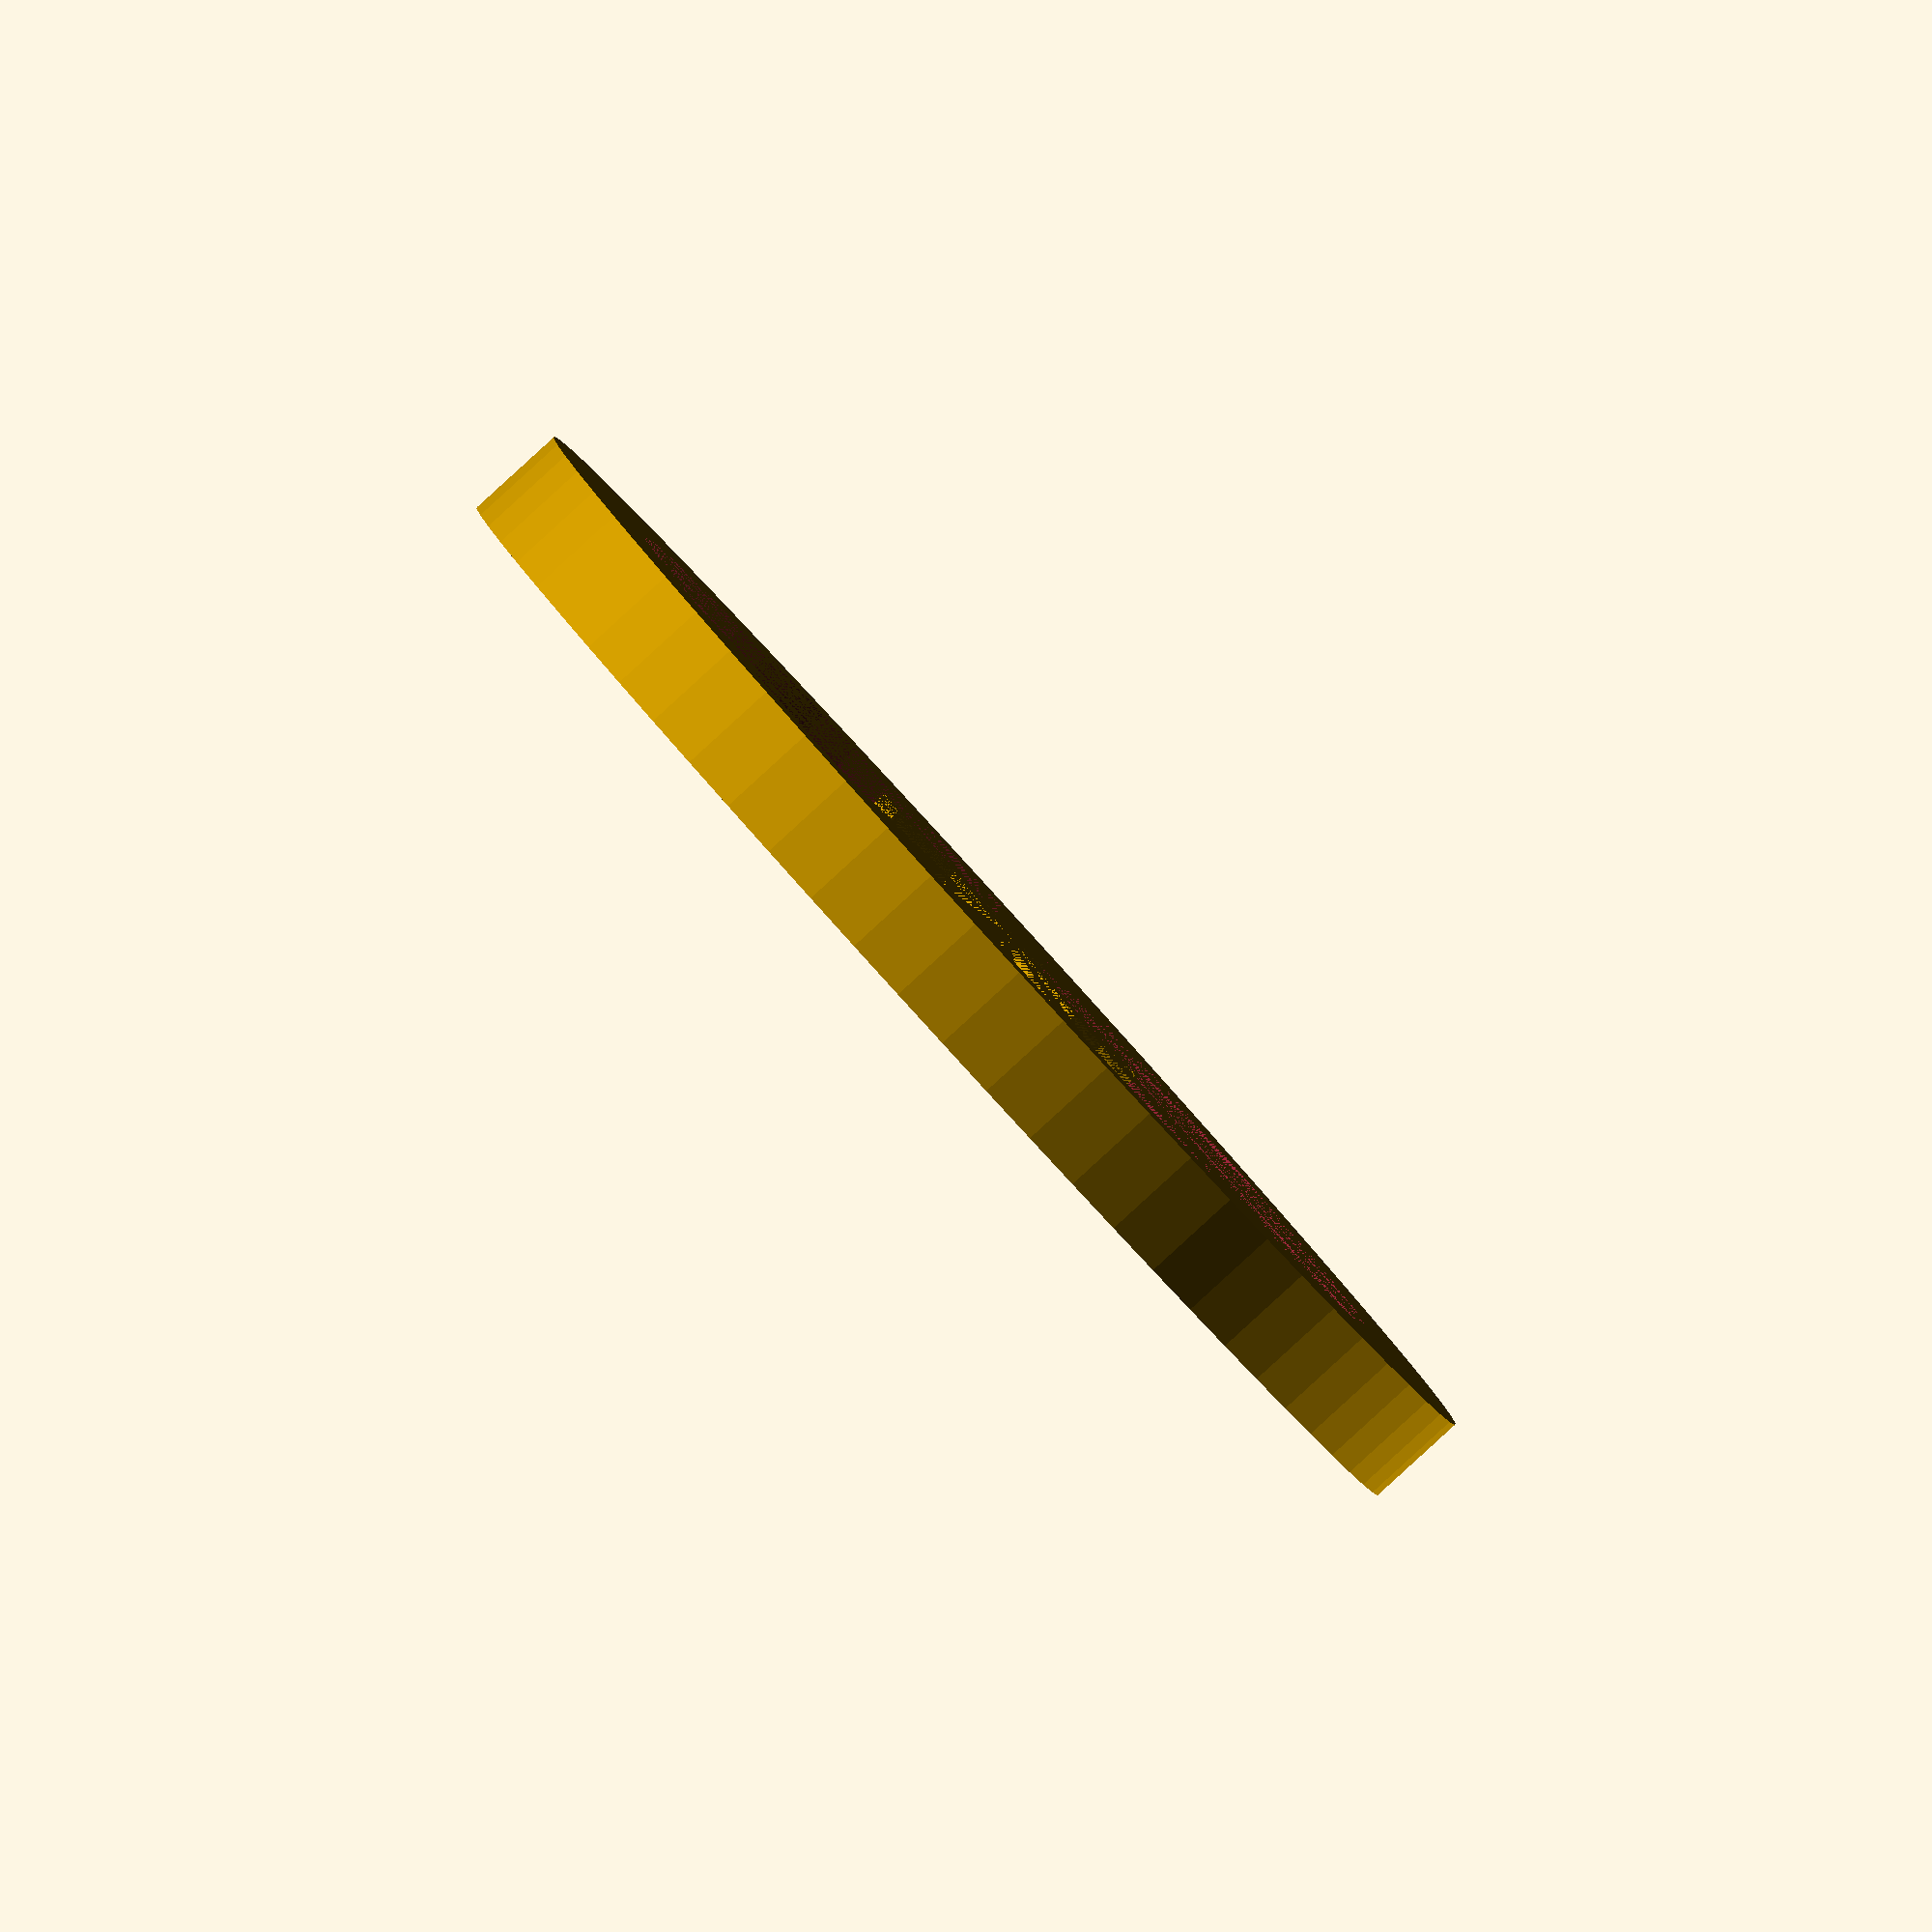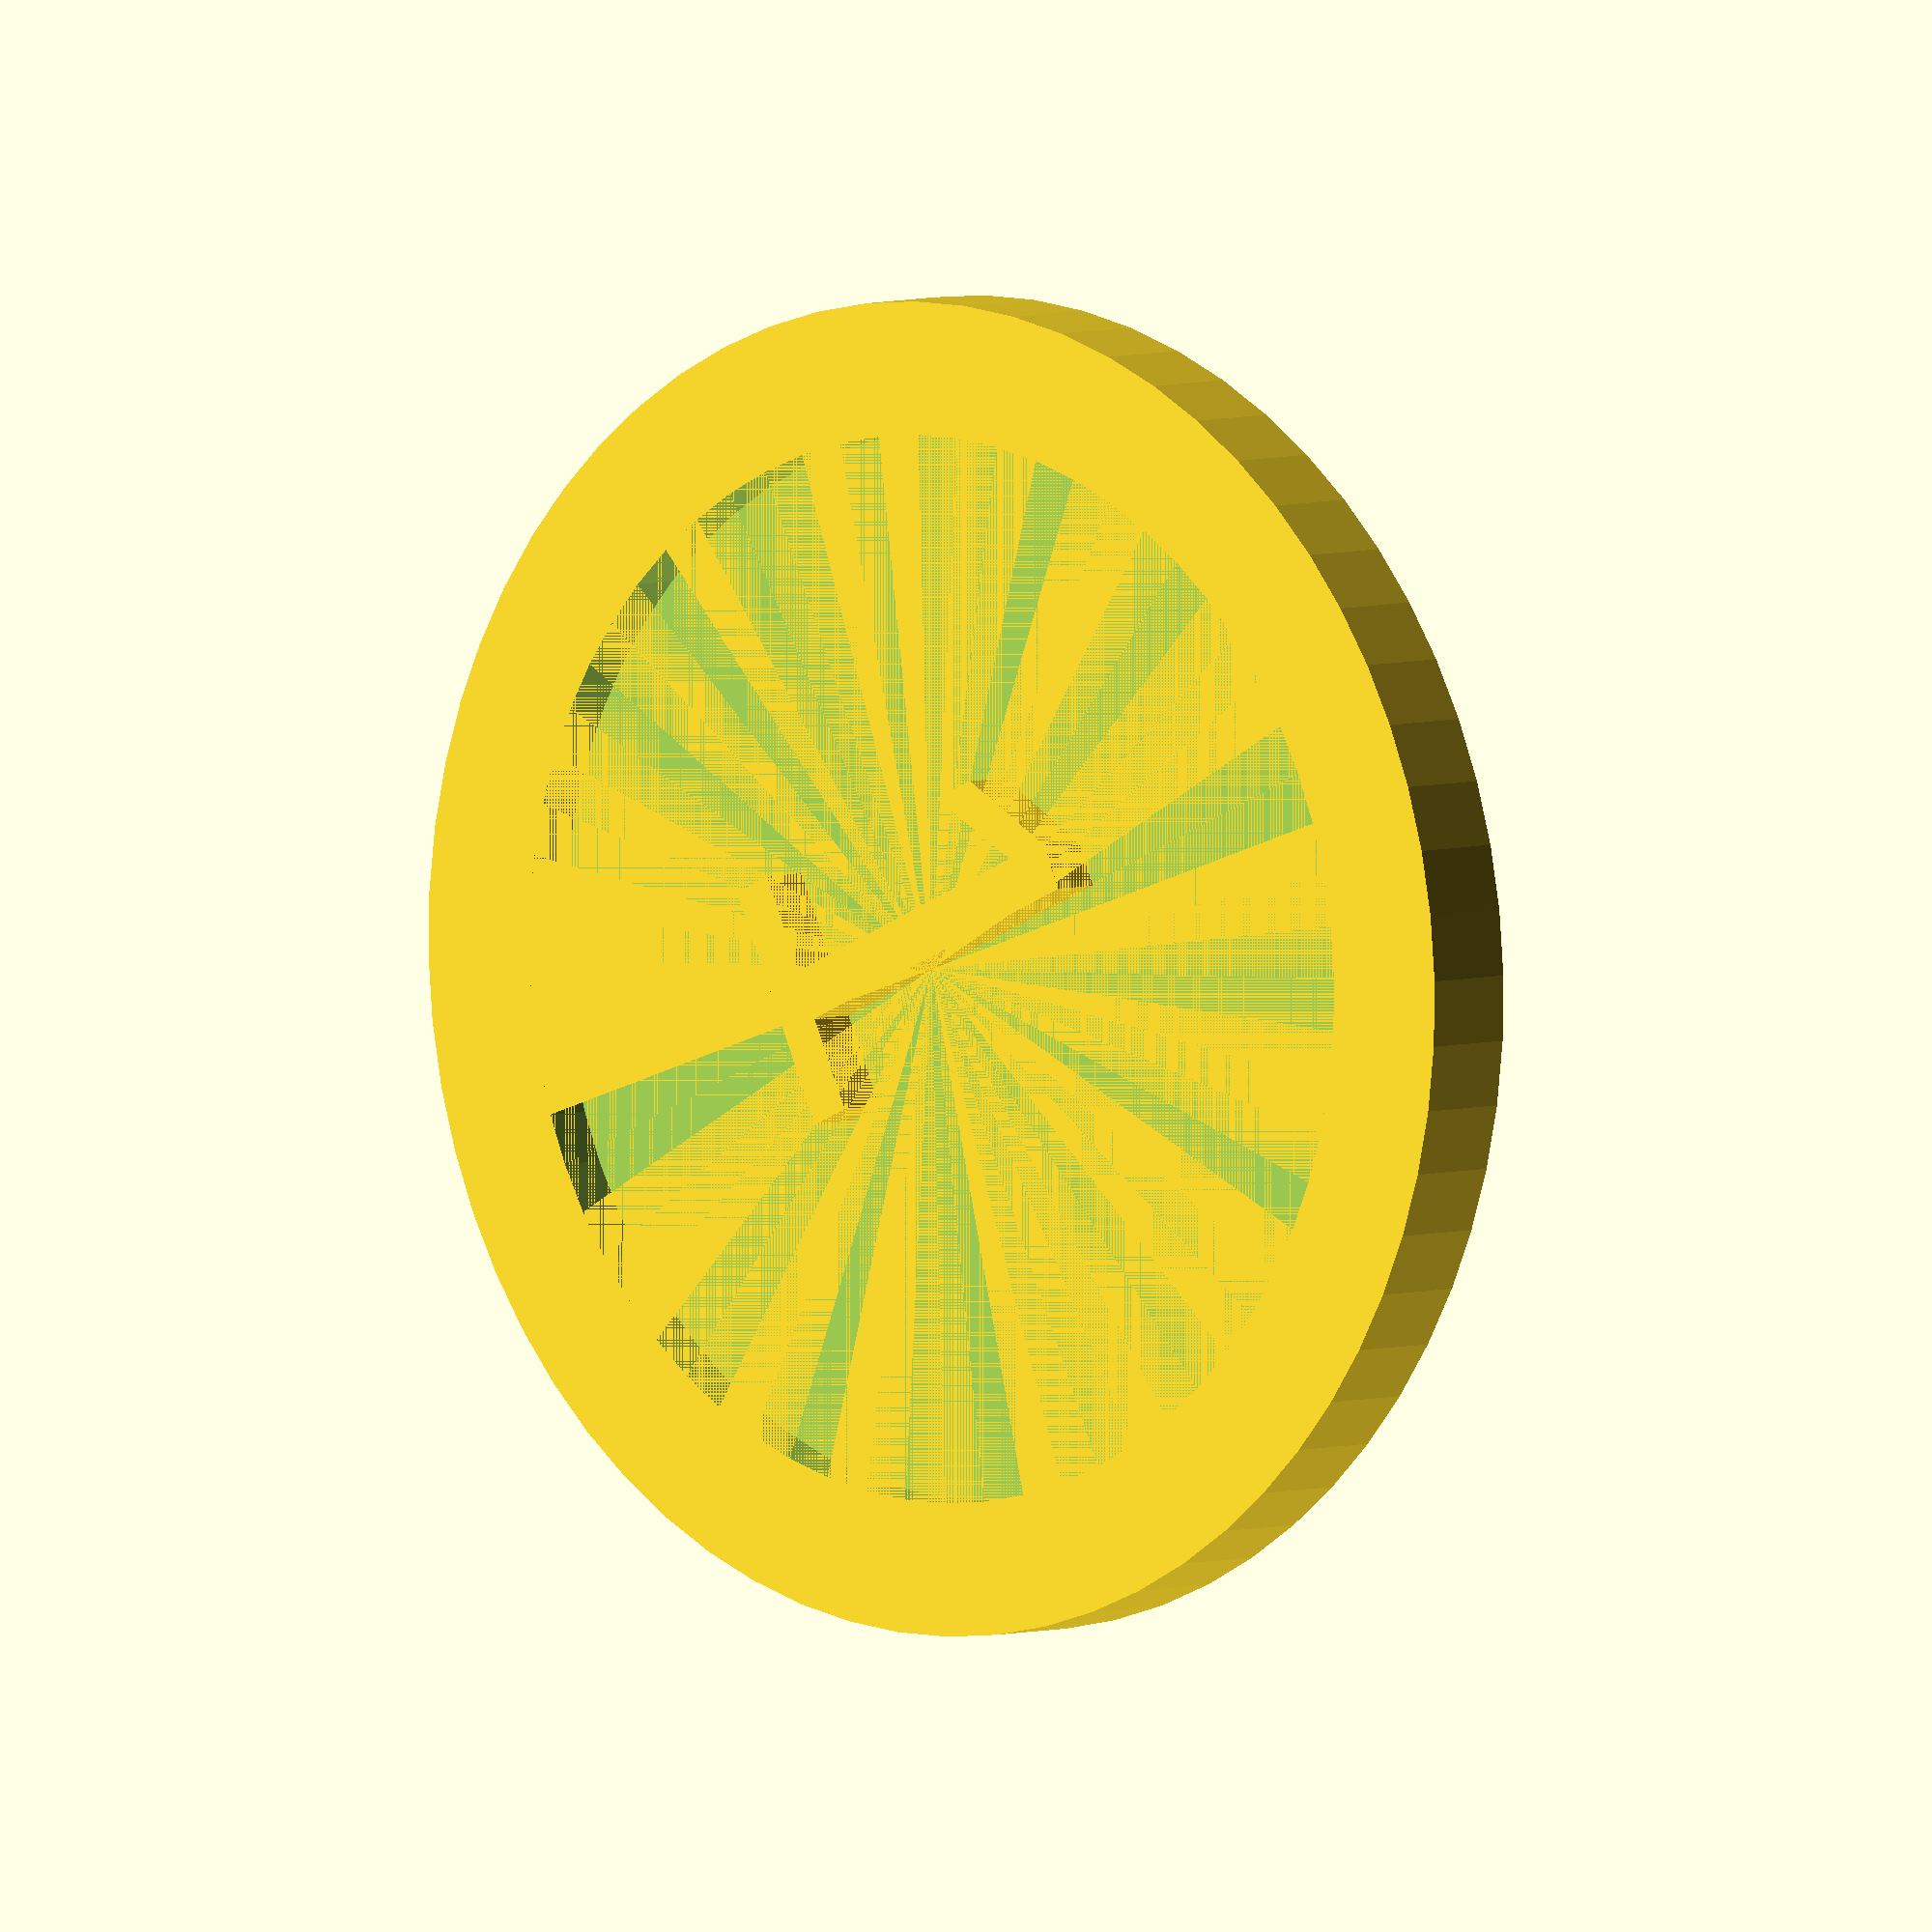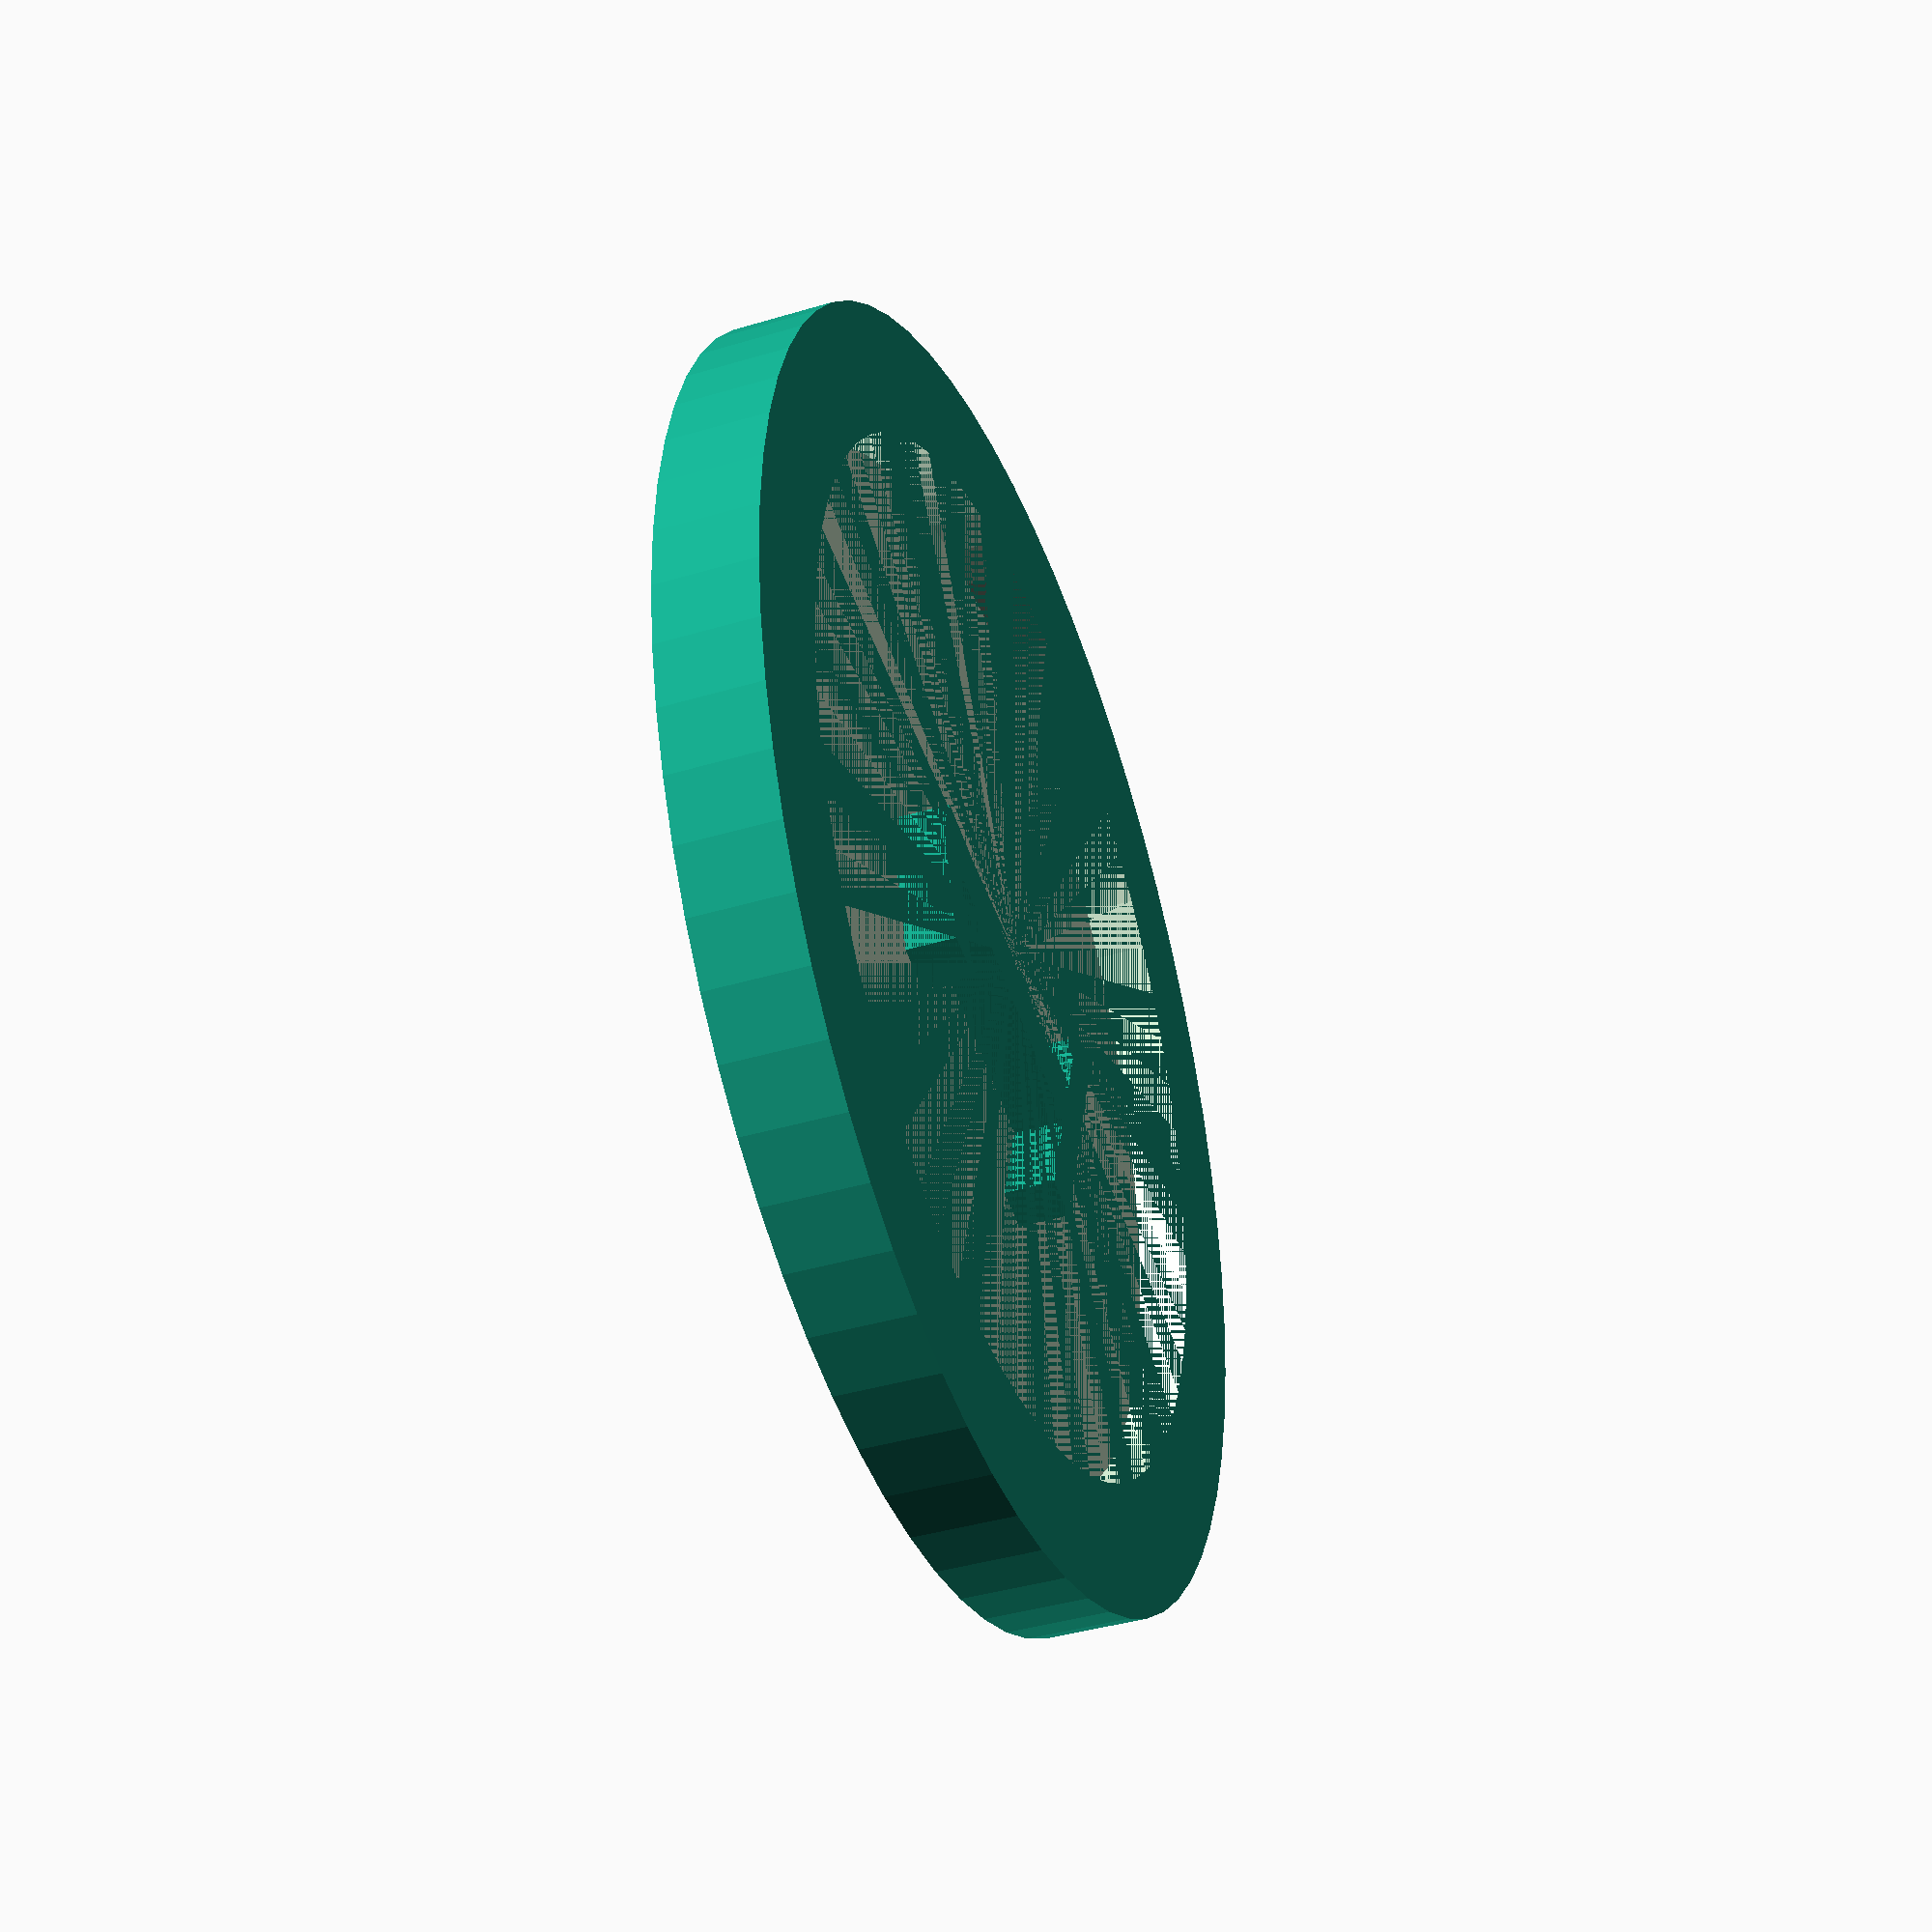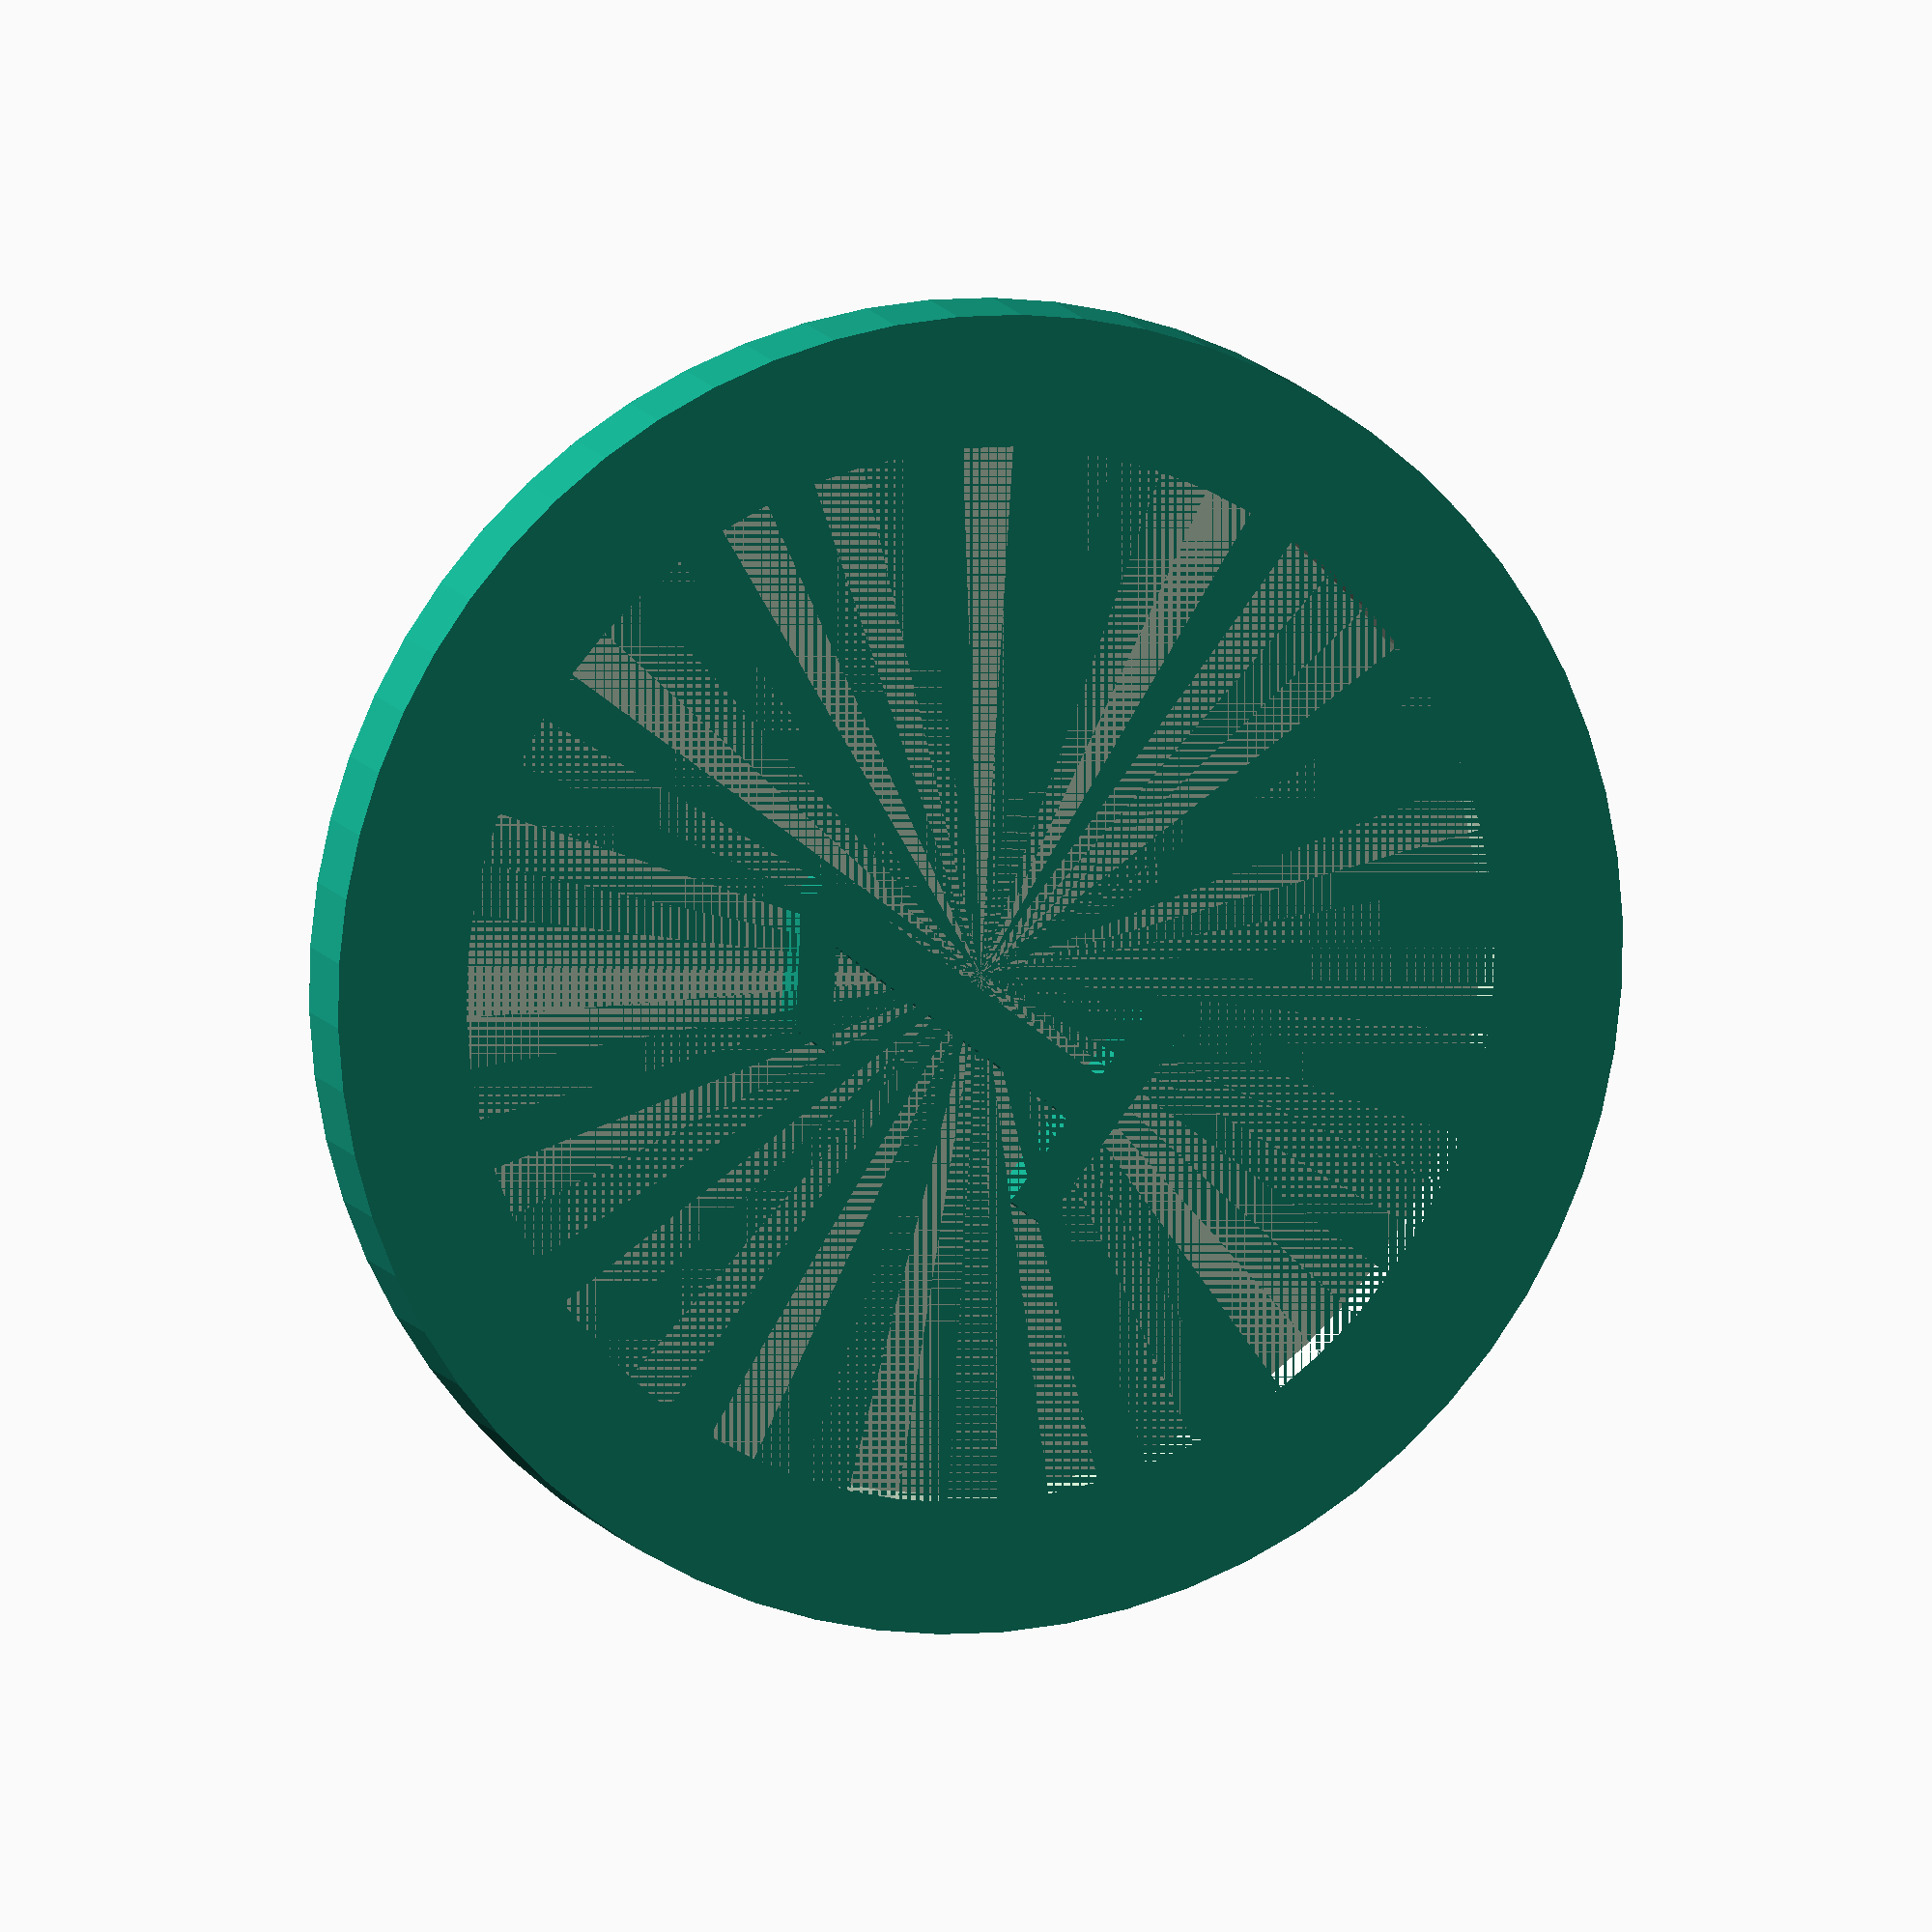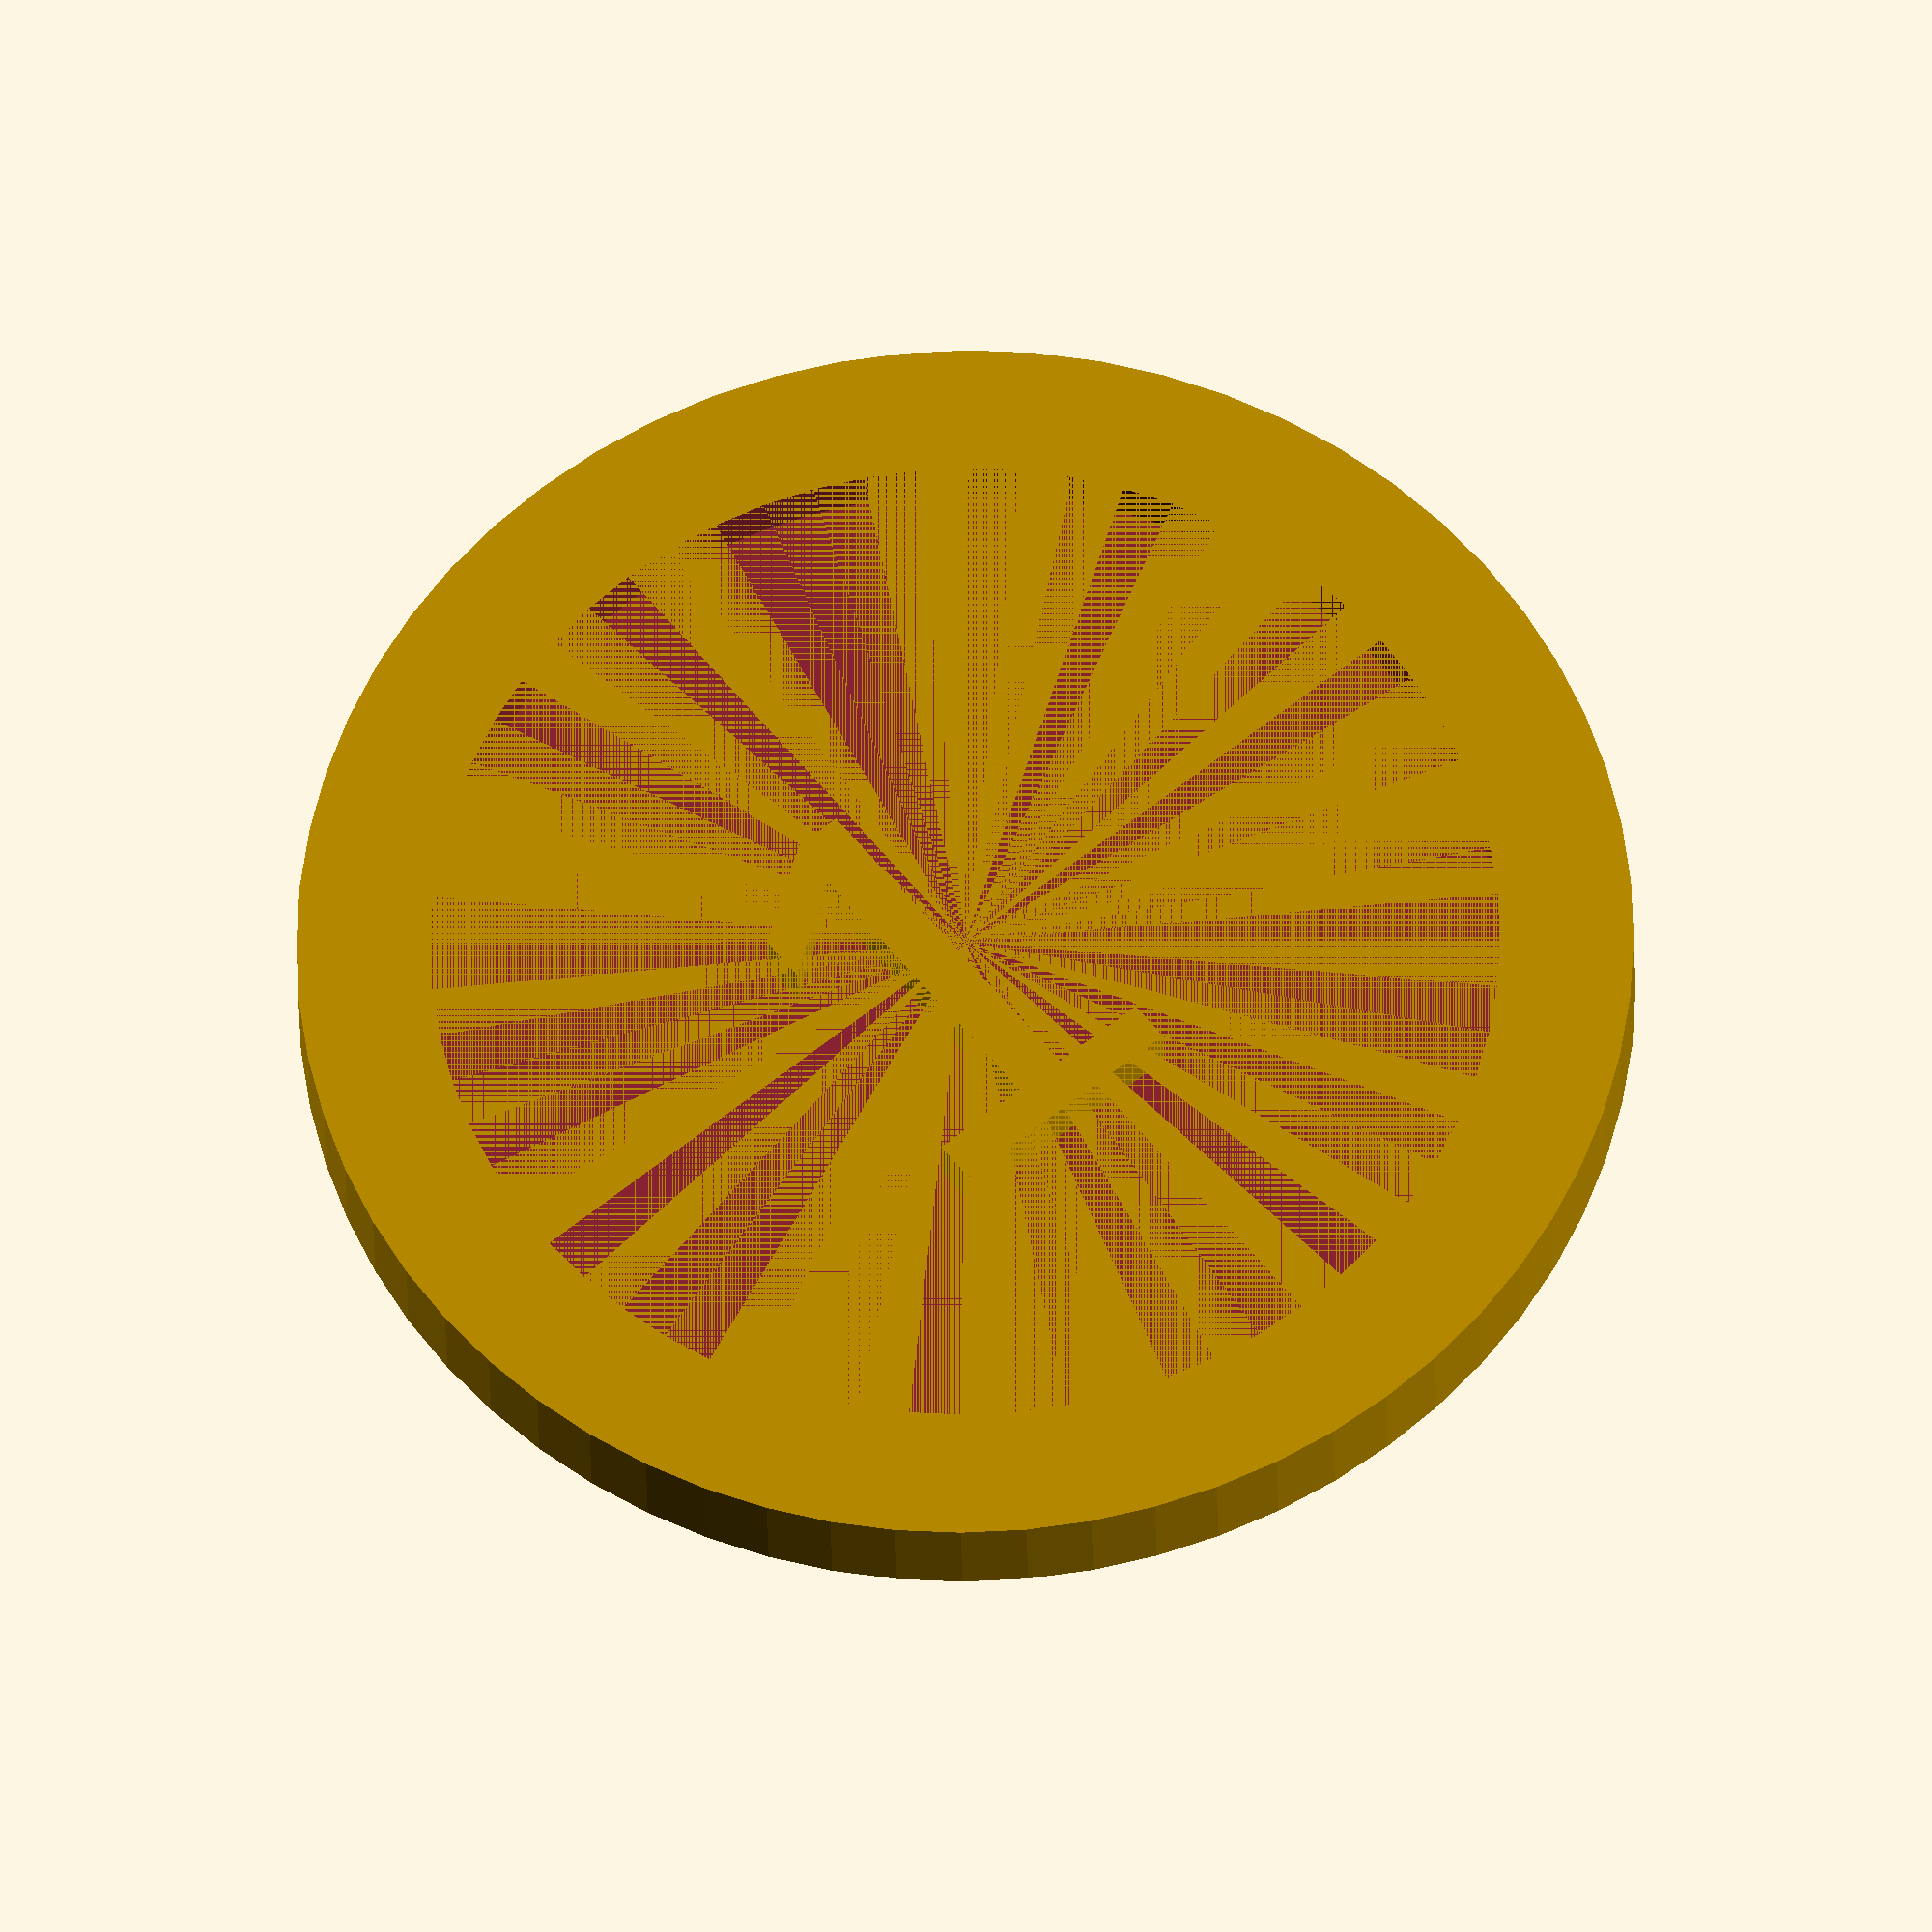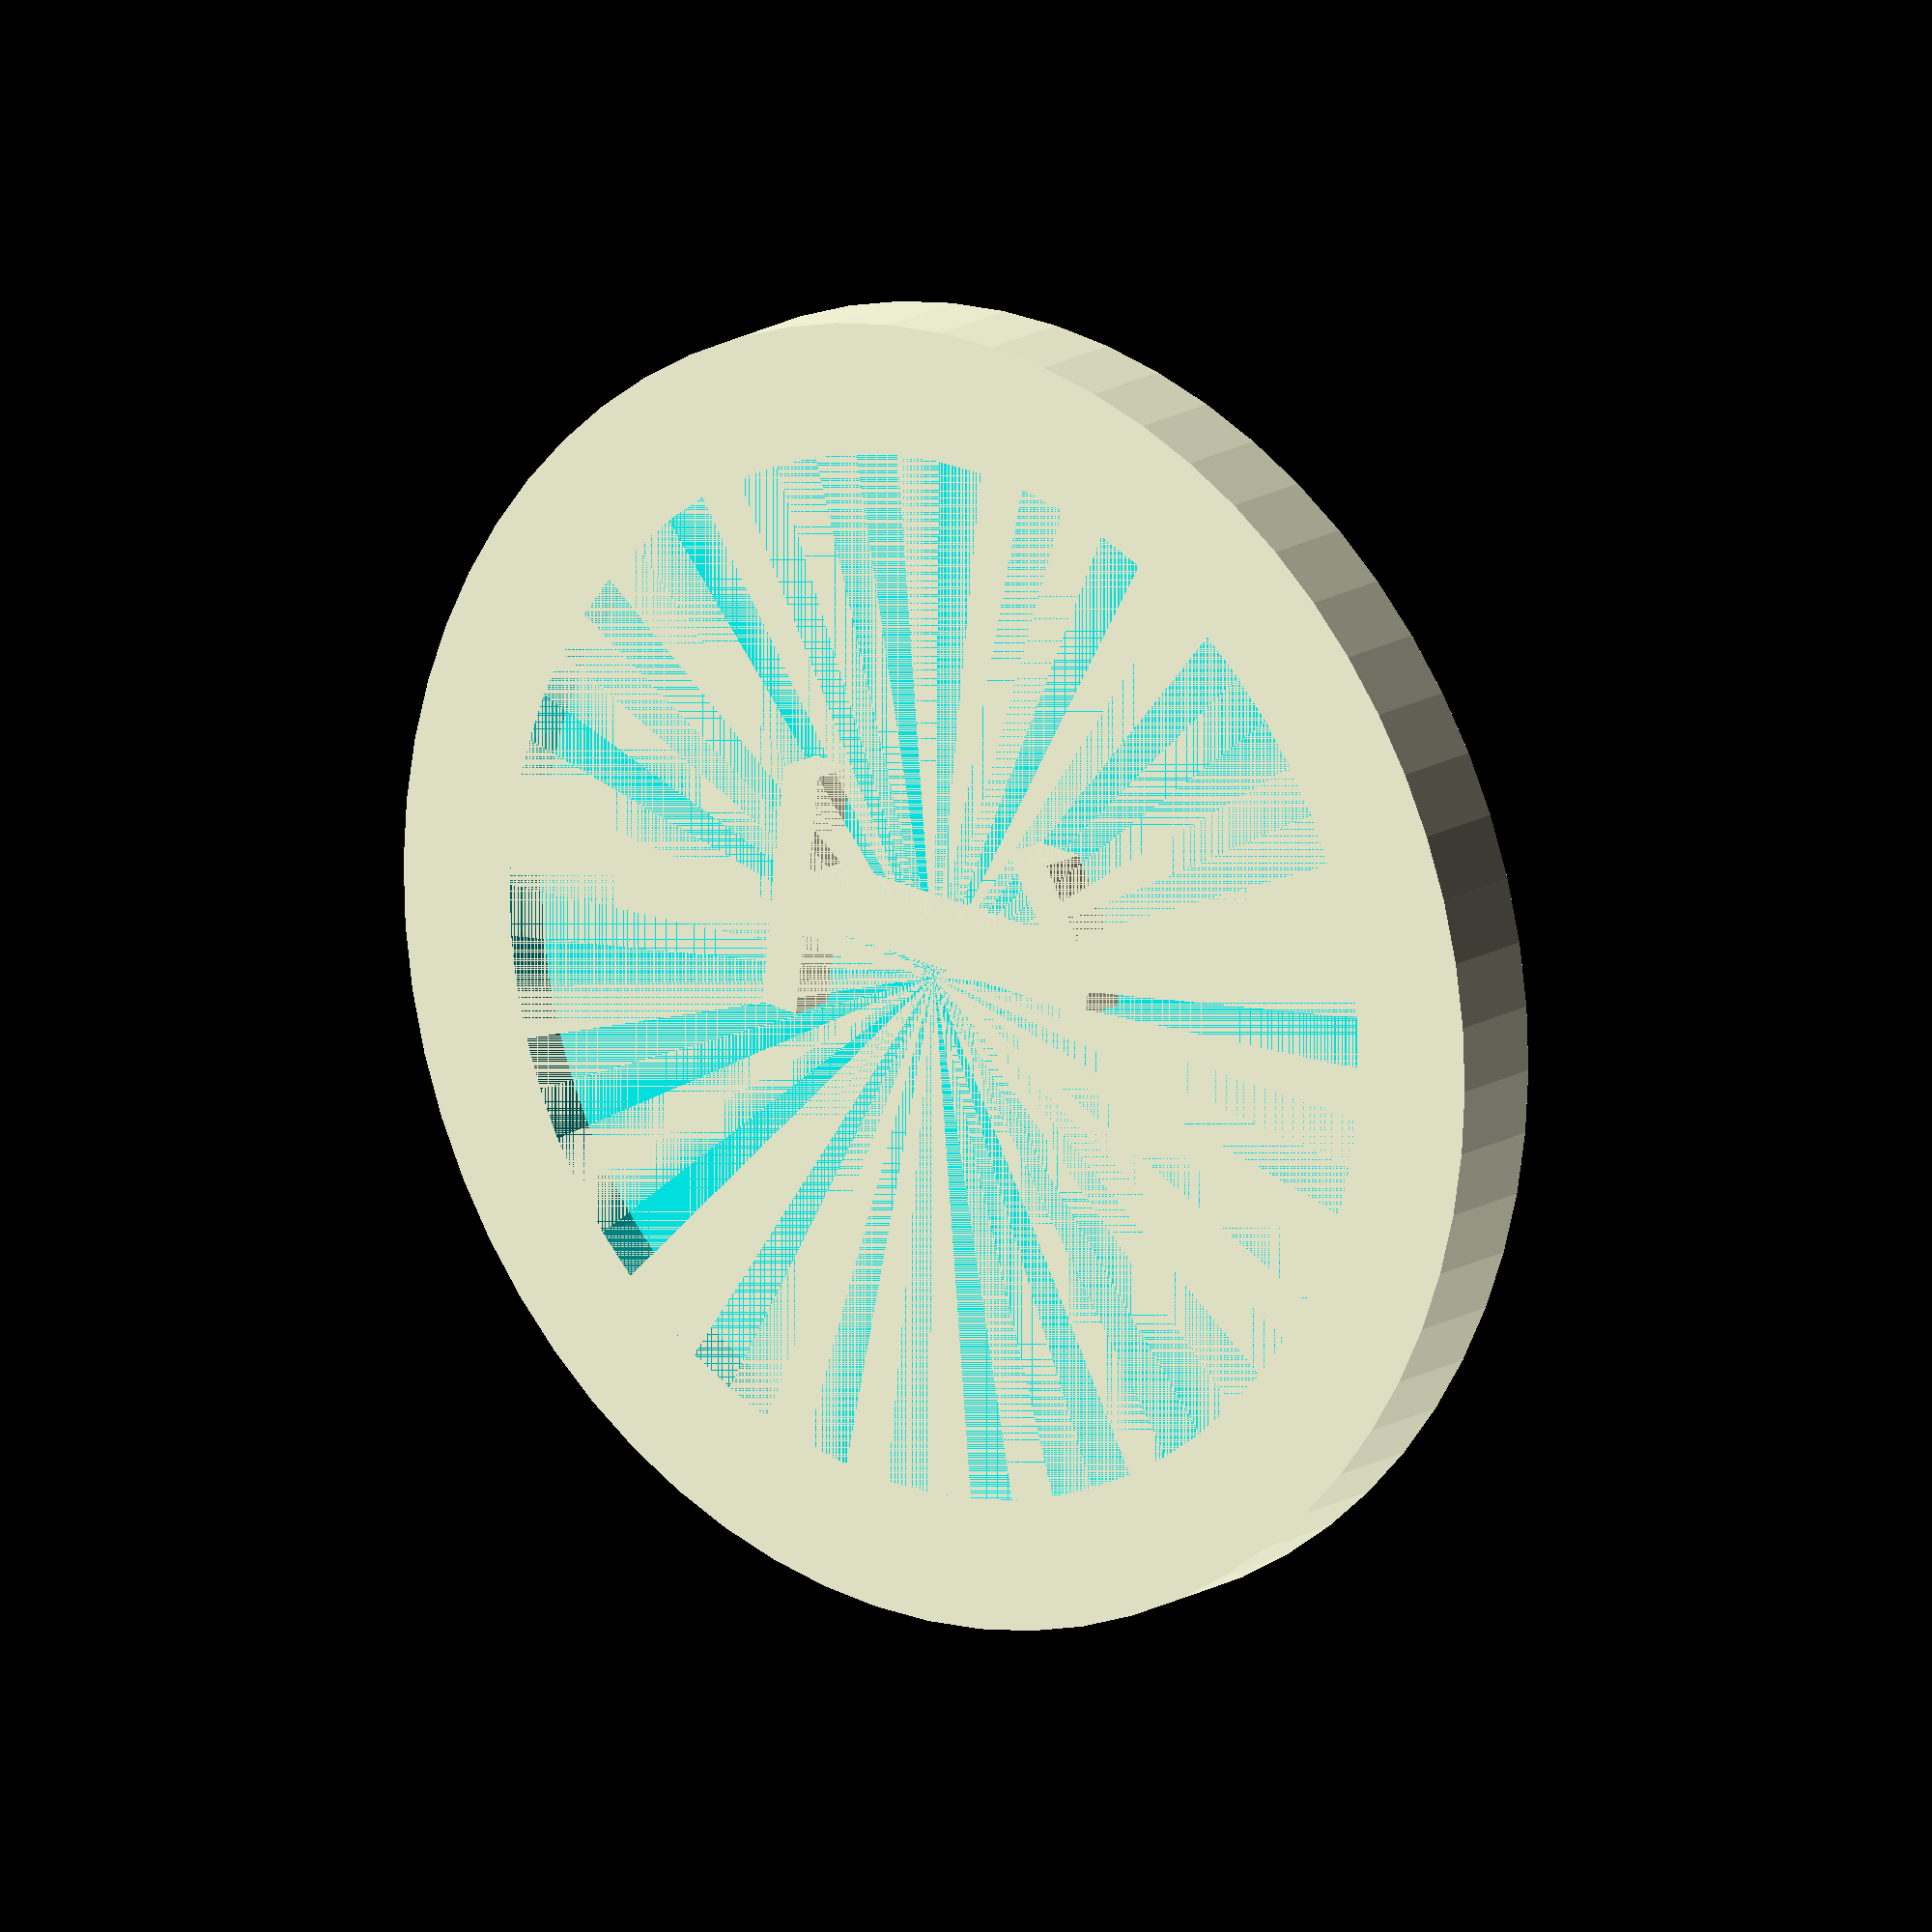
<openscad>
$fn = 64;

size_index = 100;
button_radius = size_index/10;
rim_size = size_index/100;
internal_radius = button_radius - rim_size*2;
//button_height = 1.8;
button_height = size_index/64;
button_drop = button_height/2;
font_size = size_index/16;

text = "Align";
 font = "Liberation Sans";
 
 valign = [
   [  0, "top"],
   [ 40, "center"],
   [ 75, "baseline"],
   [110, "bottom"]
 ];
 
difference() {
    cylinder(r = button_radius, h = button_height);
    translate([0, 0, button_drop]) {
        cylinder(r = internal_radius, h = button_drop);
    }
    
}


content = "1";
font = "Liberation Sans";

translate ([-(font_size/2),-(font_size/2),0]) {
   linear_extrude(height = button_height) {
       text(content, font = font, size = font_size);
     }
 }
 /*
projection() {
    translate([0,0,button_drop*sqrt(2)]) {
        text("asdf", halign=50);
    }
}
*/
</openscad>
<views>
elev=87.8 azim=150.0 roll=312.4 proj=o view=solid
elev=175.5 azim=245.6 roll=138.8 proj=o view=solid
elev=219.7 azim=107.4 roll=249.5 proj=p view=solid
elev=170.2 azim=127.4 roll=196.1 proj=o view=solid
elev=27.9 azim=321.0 roll=1.1 proj=o view=solid
elev=344.7 azim=96.3 roll=37.5 proj=o view=wireframe
</views>
